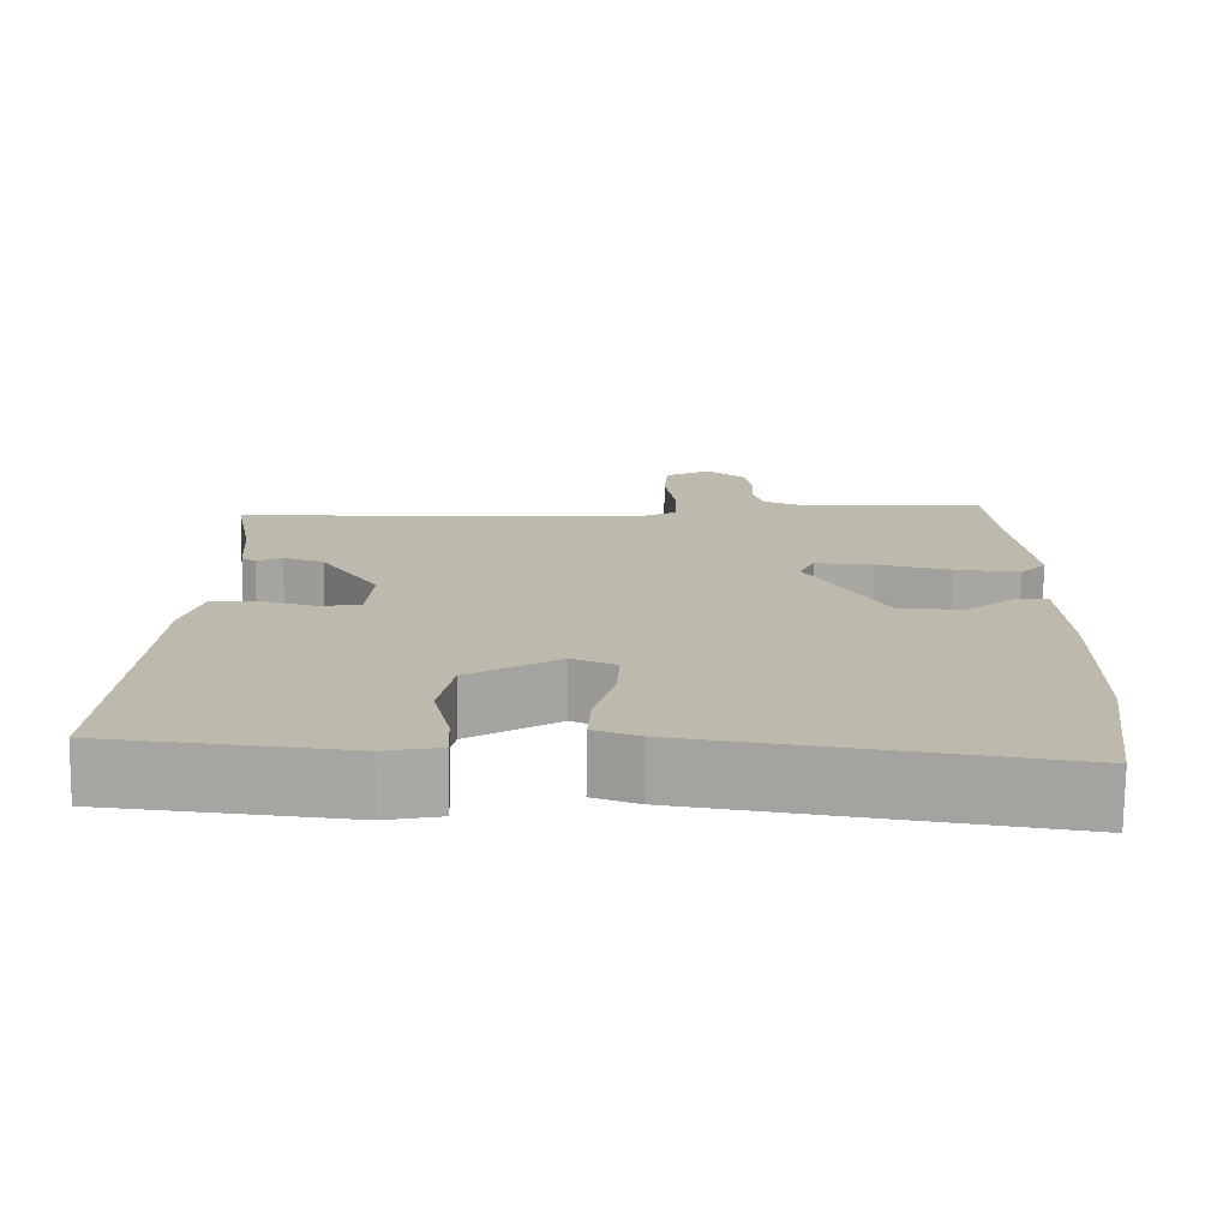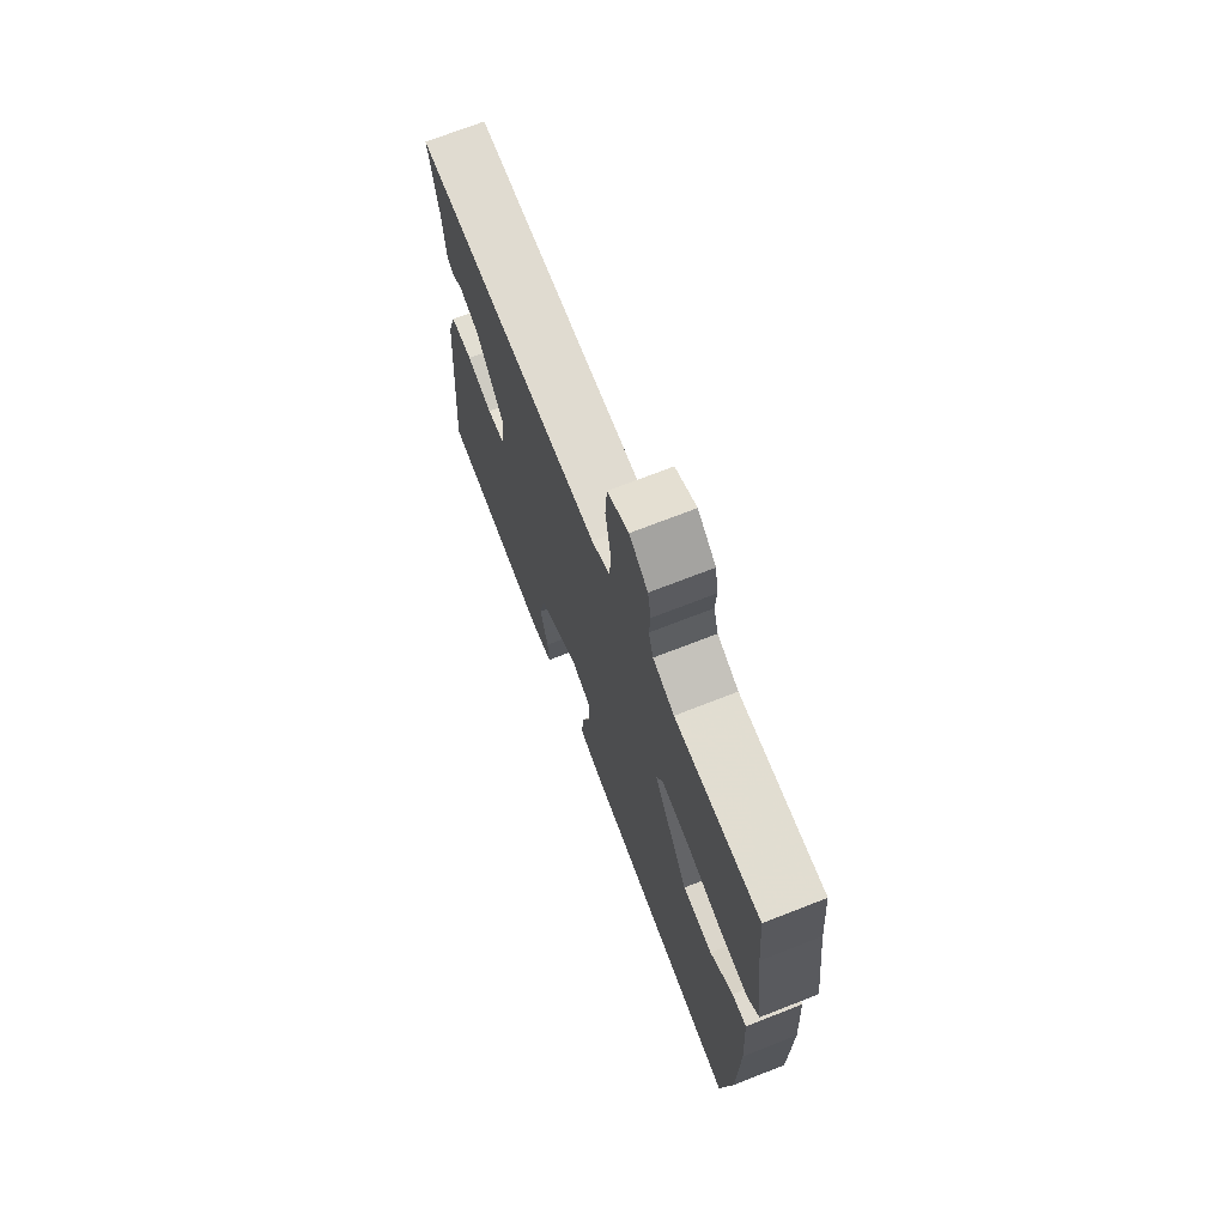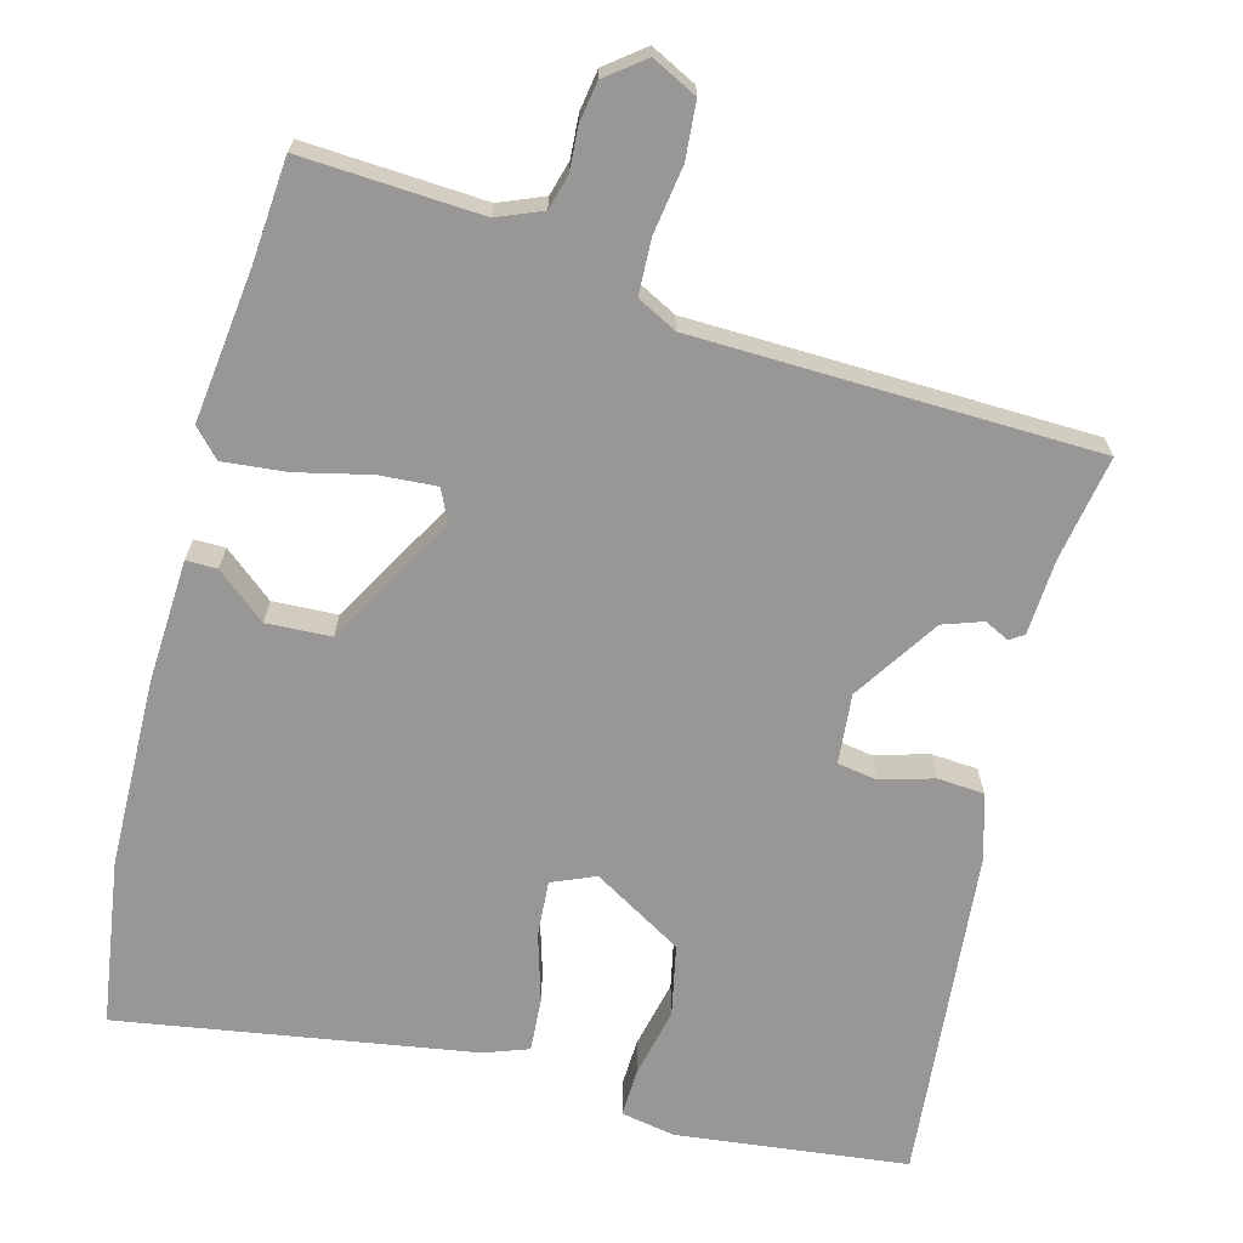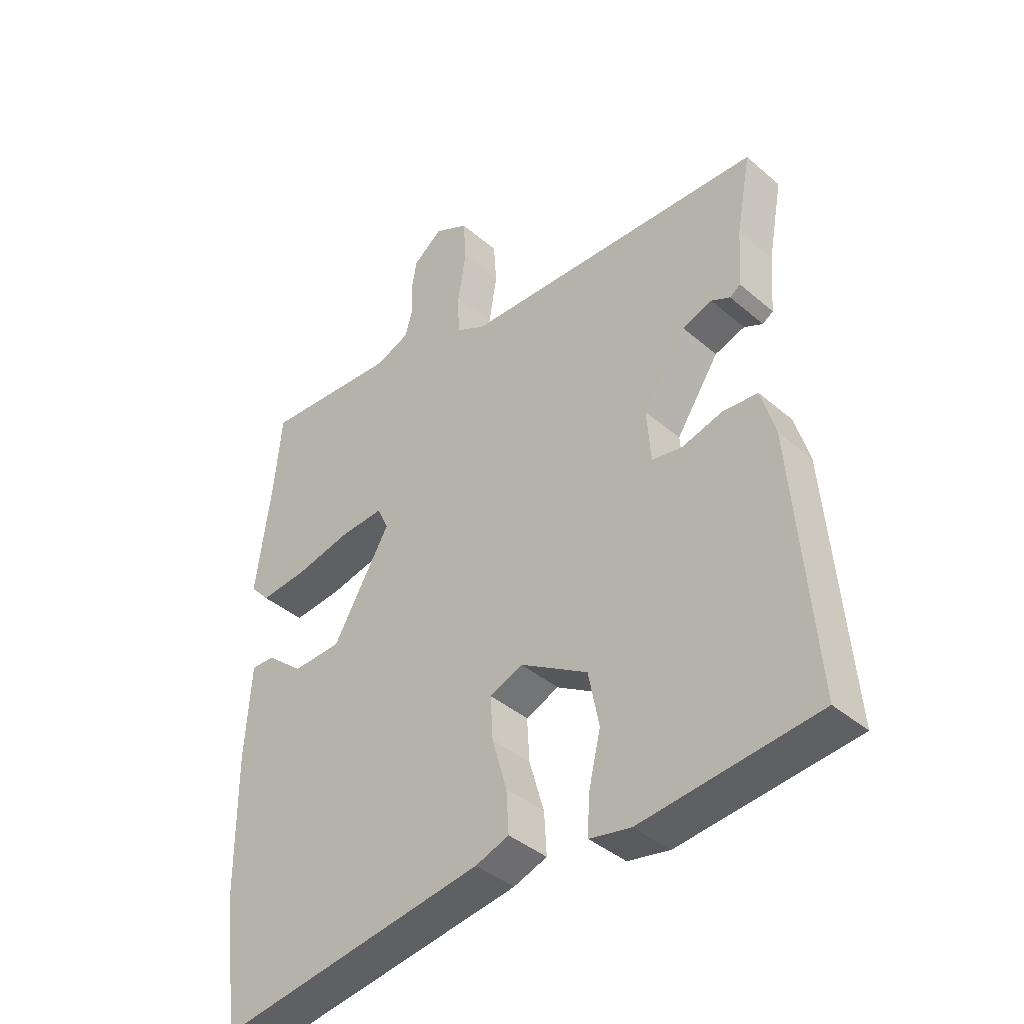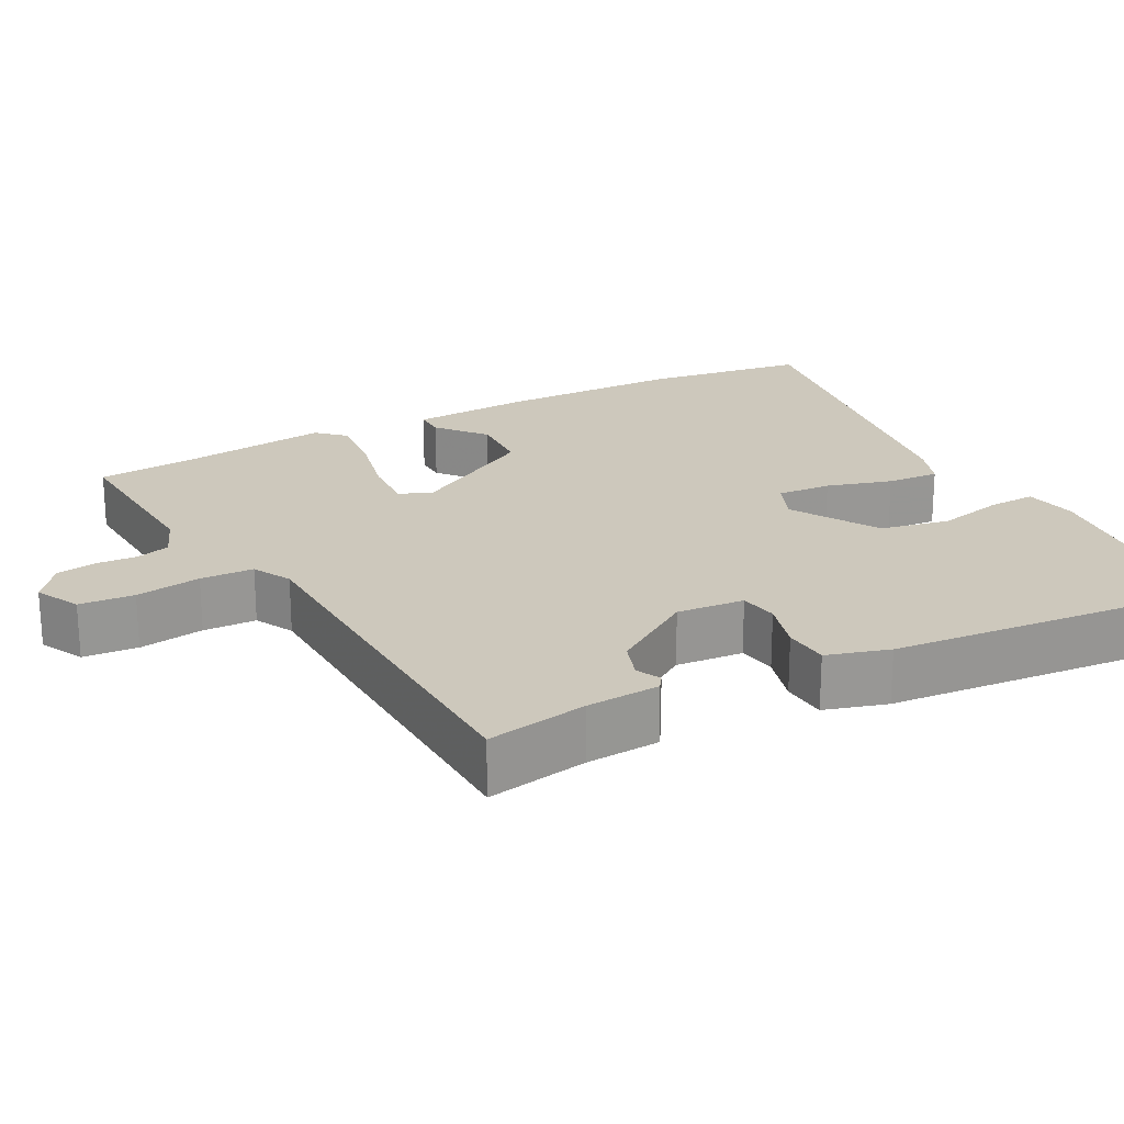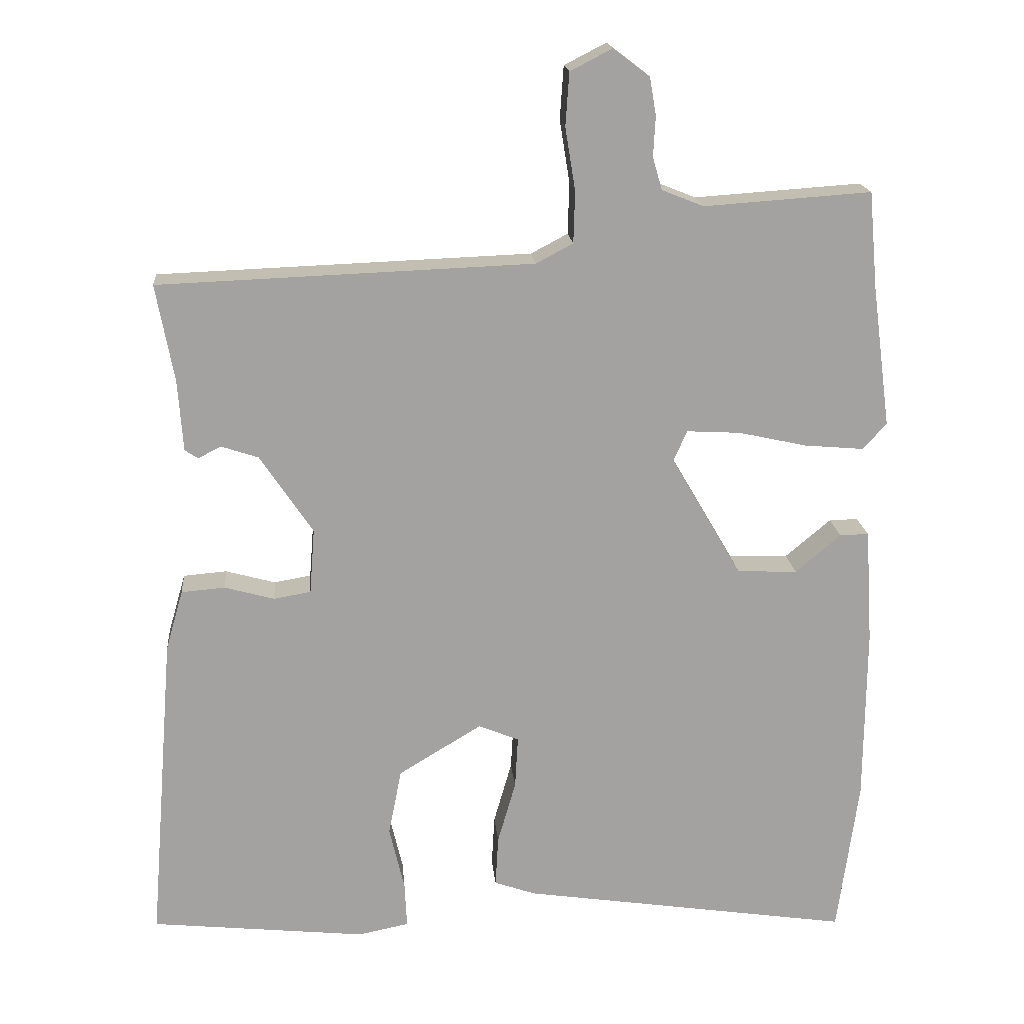
<metadata>
{"format":"obj","ext":"obj","renderer":"f3d","projection":"perspective","resolution":1024,"background":"white","views":[{"elev":-74.9,"azim":179.3,"up":"+Z"},{"elev":71.8,"azim":-111.3,"up":"+Z"},{"elev":-68.2,"azim":-14.2,"up":"+Y"},{"elev":-40.1,"azim":43.6,"up":"+Z"},{"elev":22.1,"azim":62.5,"up":"+Y"},{"elev":17.7,"azim":175.0,"up":"+Z"}]}
</metadata>
<code>
v 0.482 0.07 0.444
v 0.457 0.07 0.31
v 0.45 0.07 0.212
v 0.432 0.07 0.2
v 0.4 0.07 0.216
v 0.349 0.07 0.199
v 0.276 0.07 0.09
v 0.283 0.07 0
v 0.334 0.07 -0.009
v 0.403 0.07 0.01
v 0.463 0.07 0.005
v 0.487 0.07 -0.078
v 0.522 0.07 -0.511
v 0.224 0.07 -0.542
v 0.154 0.07 -0.528
v 0.157 0.07 -0.465
v 0.178 0.07 -0.376
v 0.16 0.07 -0.284
v 0.045 0.07 -0.214
v -0.011 0.07 -0.237
v -0.007 0.07 -0.309
v 0.018 0.07 -0.396
v 0.022 0.07 -0.466
v -0.035 0.07 -0.486
v -0.493 0.07 -0.554
v -0.522 0.07 -0.339
v -0.524 0.07 -0.096
v -0.514 0.07 0.063
v -0.474 0.07 0.062
v -0.411 0.07 0.009
v -0.328 0.07 0.012
v -0.23 0.07 0.18
v -0.249 0.07 0.222
v -0.323 0.07 0.218
v -0.418 0.07 0.197
v -0.5 0.07 0.19
v -0.533 0.07 0.226
v -0.507 0.07 0.422
v -0.495 0.07 0.555
v -0.264 0.07 0.539
v -0.206 0.07 0.562
v -0.193 0.07 0.607
v -0.196 0.07 0.662
v -0.187 0.07 0.714
v -0.137 0.07 0.752
v -0.079 0.07 0.722
v -0.074 0.07 0.649
v -0.088 0.07 0.562
v -0.086 0.07 0.491
v -0.035 0.07 0.464
v 0.482 0 0.444
v 0.457 0 0.31
v 0.45 0 0.212
v 0.432 0 0.2
v 0.4 0 0.216
v 0.349 0 0.199
v 0.276 0 0.09
v 0.283 0 0
v 0.334 0 -0.009
v 0.403 0 0.01
v 0.463 0 0.005
v 0.487 0 -0.078
v 0.522 0 -0.511
v 0.224 0 -0.542
v 0.154 0 -0.528
v 0.157 0 -0.465
v 0.178 0 -0.376
v 0.16 0 -0.284
v 0.045 0 -0.214
v -0.011 0 -0.237
v -0.007 0 -0.309
v 0.018 0 -0.396
v 0.022 0 -0.466
v -0.035 0 -0.486
v -0.493 0 -0.554
v -0.522 0 -0.339
v -0.524 0 -0.096
v -0.514 0 0.063
v -0.474 0 0.062
v -0.411 0 0.009
v -0.328 0 0.012
v -0.23 0 0.18
v -0.249 0 0.222
v -0.323 0 0.218
v -0.418 0 0.197
v -0.5 0 0.19
v -0.533 0 0.226
v -0.507 0 0.422
v -0.495 0 0.555
v -0.264 0 0.539
v -0.206 0 0.562
v -0.193 0 0.607
v -0.196 0 0.662
v -0.187 0 0.714
v -0.137 0 0.752
v -0.079 0 0.722
v -0.074 0 0.649
v -0.088 0 0.562
v -0.086 0 0.491
v -0.035 0 0.464
f 46 47 48
f 45 46 48
f 44 45 48
f 43 44 48
f 42 43 48
f 41 42 48 49
f 40 41 49
f 40 49 50
f 39 40 50
f 38 39 50
f 38 50 1
f 37 38 1
f 36 37 1
f 35 36 1
f 34 35 1
f 28 29 30
f 27 28 30
f 26 27 30
f 25 26 30
f 24 25 30
f 23 24 30
f 22 23 30
f 21 22 30 31
f 20 21 31 32
f 15 16 17
f 14 15 17
f 13 14 17
f 12 13 17
f 11 12 17
f 10 11 17
f 9 10 17
f 8 9 17 18
f 7 8 18 19
f 2 3 4 5
f 2 5 6
f 33 34 1 2
f 20 32 33
f 19 20 33
f 7 19 33
f 6 7 33
f 2 6 33
f 98 97 96
f 98 96 95
f 98 95 94
f 98 94 93
f 98 93 92
f 99 98 92 91
f 99 91 90
f 100 99 90
f 100 90 89
f 100 89 88
f 51 100 88
f 51 88 87
f 51 87 86
f 51 86 85
f 51 85 84
f 80 79 78
f 80 78 77
f 80 77 76
f 80 76 75
f 80 75 74
f 80 74 73
f 80 73 72
f 81 80 72 71
f 82 81 71 70
f 67 66 65
f 67 65 64
f 67 64 63
f 67 63 62
f 67 62 61
f 67 61 60
f 67 60 59
f 68 67 59 58
f 69 68 58 57
f 55 54 53 52
f 56 55 52
f 52 51 84 83
f 83 82 70
f 83 70 69
f 83 69 57
f 83 57 56
f 83 56 52
f 1 51 52 2
f 2 52 53 3
f 3 53 54 4
f 4 54 55 5
f 5 55 56 6
f 6 56 57 7
f 7 57 58 8
f 8 58 59 9
f 9 59 60 10
f 10 60 61 11
f 11 61 62 12
f 12 62 63 13
f 13 63 64 14
f 14 64 65 15
f 15 65 66 16
f 16 66 67 17
f 17 67 68 18
f 18 68 69 19
f 19 69 70 20
f 20 70 71 21
f 21 71 72 22
f 22 72 73 23
f 23 73 74 24
f 24 74 75 25
f 25 75 76 26
f 26 76 77 27
f 27 77 78 28
f 28 78 79 29
f 29 79 80 30
f 30 80 81 31
f 31 81 82 32
f 32 82 83 33
f 33 83 84 34
f 34 84 85 35
f 35 85 86 36
f 36 86 87 37
f 37 87 88 38
f 38 88 89 39
f 39 89 90 40
f 40 90 91 41
f 41 91 92 42
f 42 92 93 43
f 43 93 94 44
f 44 94 95 45
f 45 95 96 46
f 46 96 97 47
f 47 97 98 48
f 48 98 99 49
f 49 99 100 50
f 50 100 51 1

</code>
